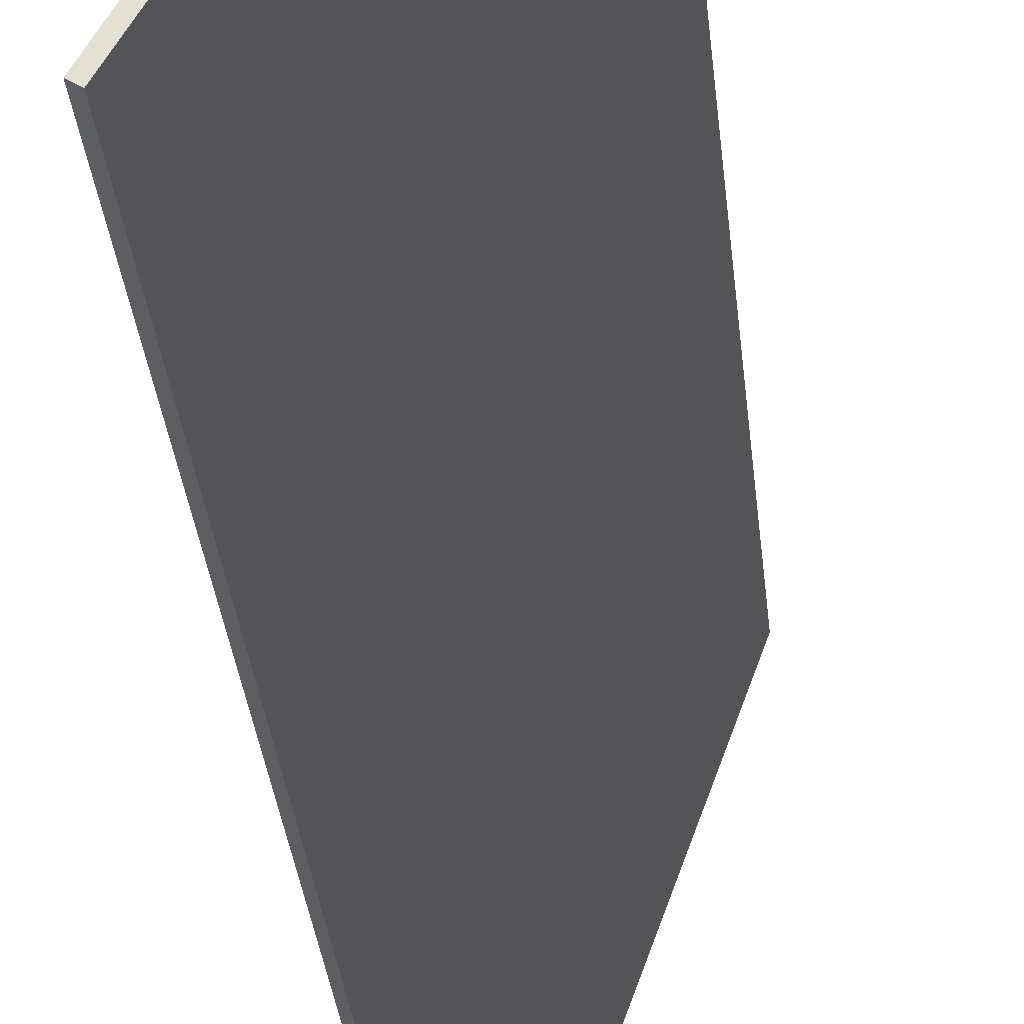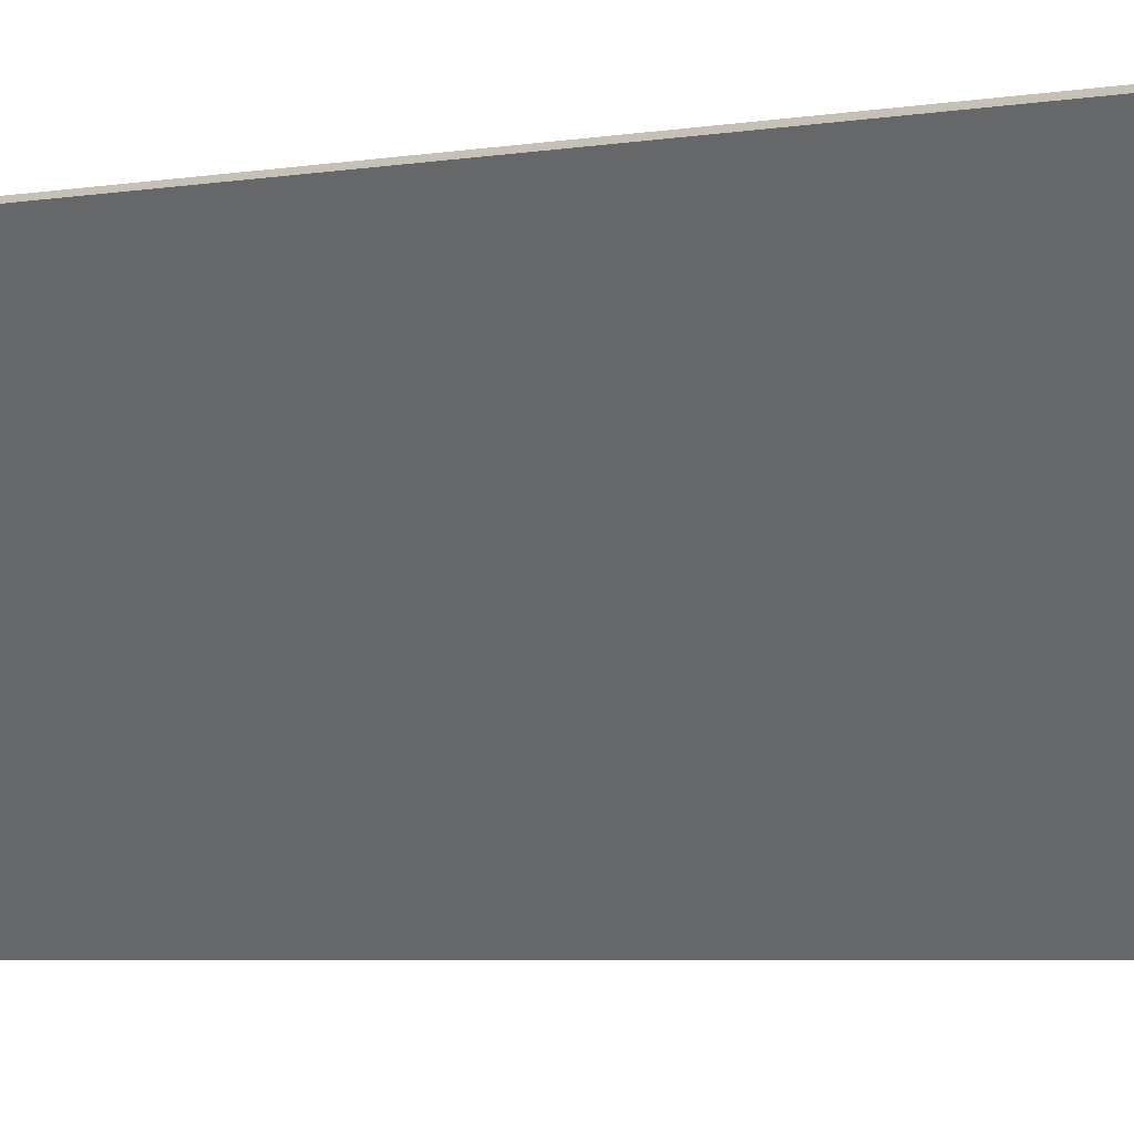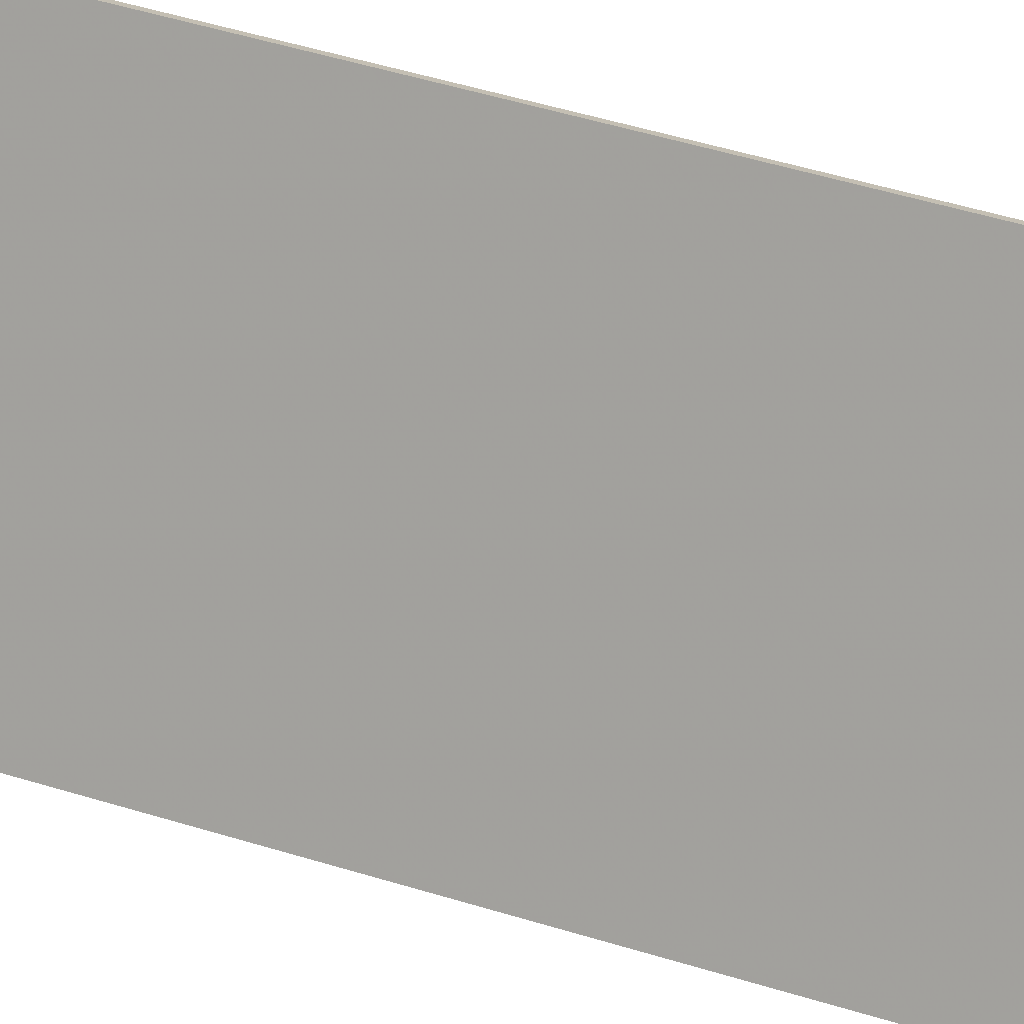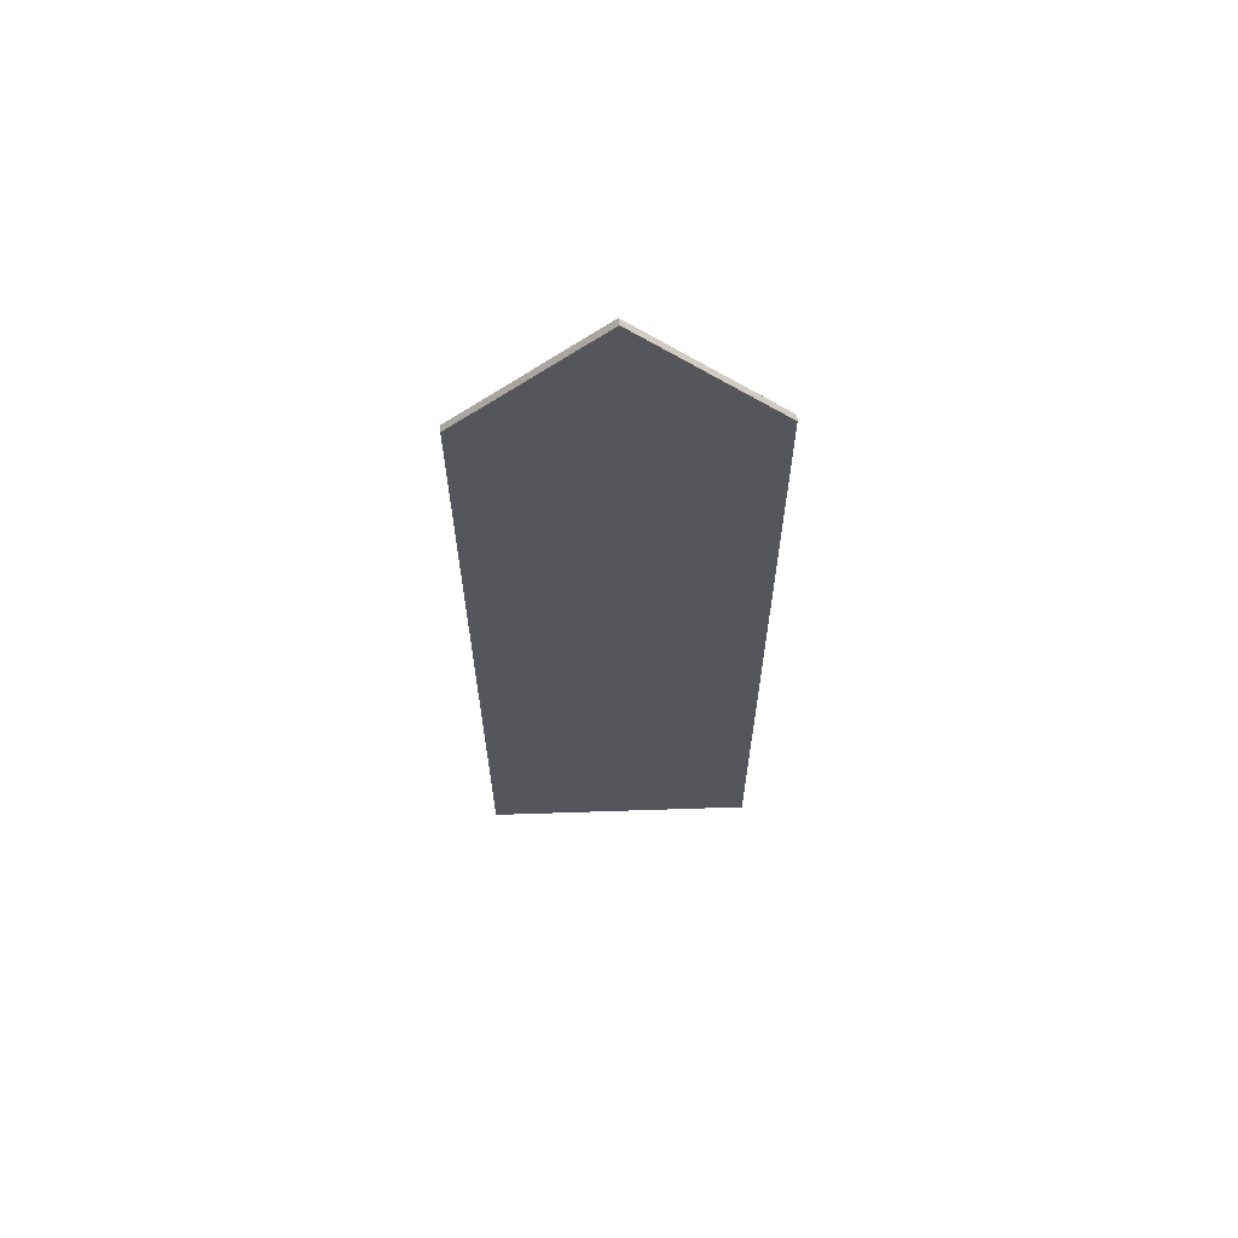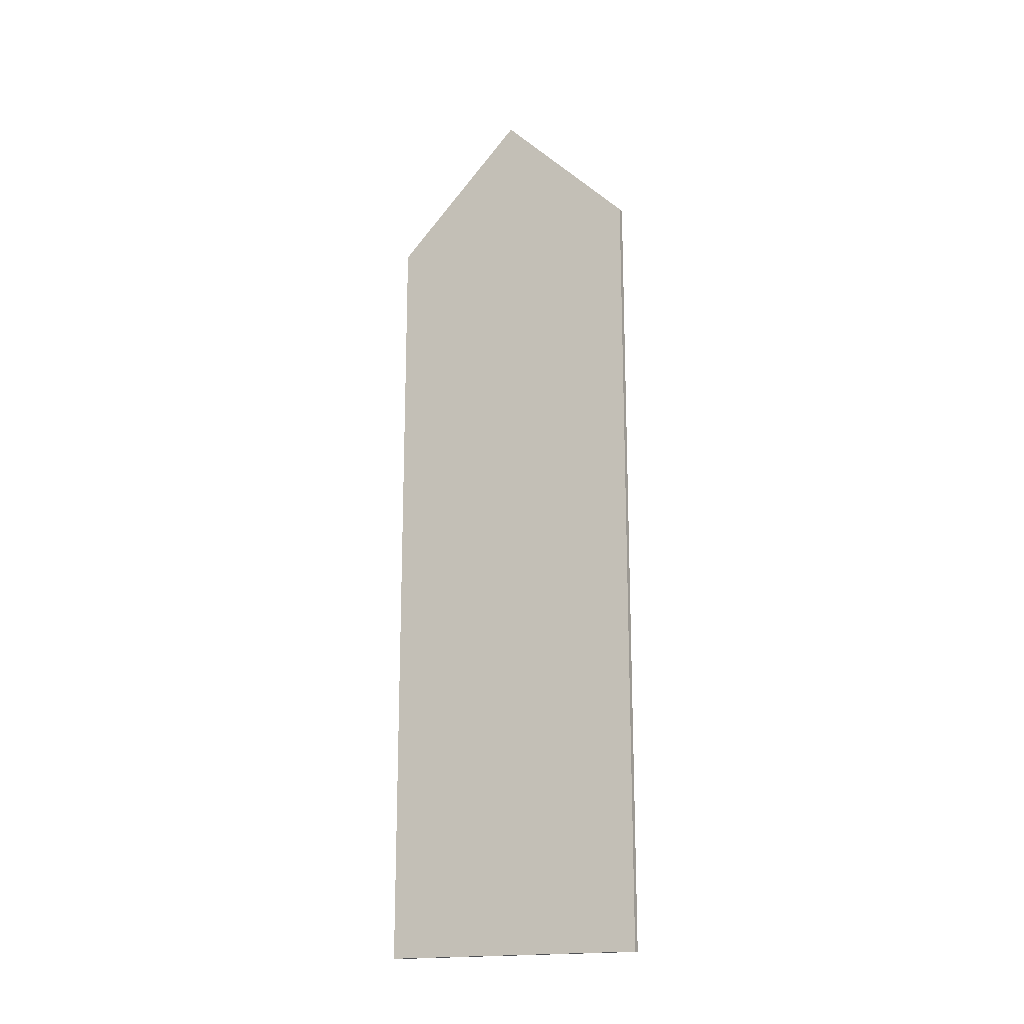
<metadata>
{"format":"obj","ext":"obj","renderer":"f3d","projection":"perspective","resolution":1024,"background":"white","views":[{"elev":-27.1,"azim":4.8,"up":"+Z"},{"elev":-3.5,"azim":127.5,"up":"+Z"},{"elev":45.5,"azim":-69.9,"up":"+Z"},{"elev":63.6,"azim":119.4,"up":"+Y"},{"elev":-17.7,"azim":-32.2,"up":"+Y"}]}
</metadata>
<code>
v 0.4378 0.00235 1.786
v 0.4274 0.02243 1.769
v 0.4169 0.00235 1.752
v 0.4169 -0.117 1.752
v 0.4378 -0.117 1.786
v 0.4274 0.02243 1.769
v 0.4281 0.02246 1.768
v 0.4177 0.002446 1.751
v 0.4169 0.00235 1.752
v 0.4169 -0.117 1.752
v 0.4169 0.00235 1.752
v 0.4177 0.002446 1.751
v 0.4177 -0.117 1.751
v 0.4378 -0.117 1.786
v 0.4169 -0.117 1.752
v 0.4177 -0.117 1.751
v 0.4386 -0.117 1.786
v 0.4386 0.002307 1.786
v 0.4378 0.00235 1.786
v 0.4378 -0.117 1.786
v 0.4386 -0.117 1.786
v 0.4378 0.00235 1.786
v 0.4386 0.002307 1.786
v 0.4281 0.02246 1.768
v 0.4274 0.02243 1.769
v 0.4281 0.02246 1.768
v 0.4386 0.002307 1.786
v 0.4386 -0.117 1.786
v 0.4177 -0.117 1.751
v 0.4177 0.002446 1.751
f 1 2 3
f 1 3 4
f 1 4 5
f 6 7 8
f 6 8 9
f 10 11 12
f 10 12 13
f 14 15 16
f 14 16 17
f 18 19 20
f 18 20 21
f 22 23 24
f 22 24 25
f 26 27 28
f 26 28 29
f 26 29 30

</code>
